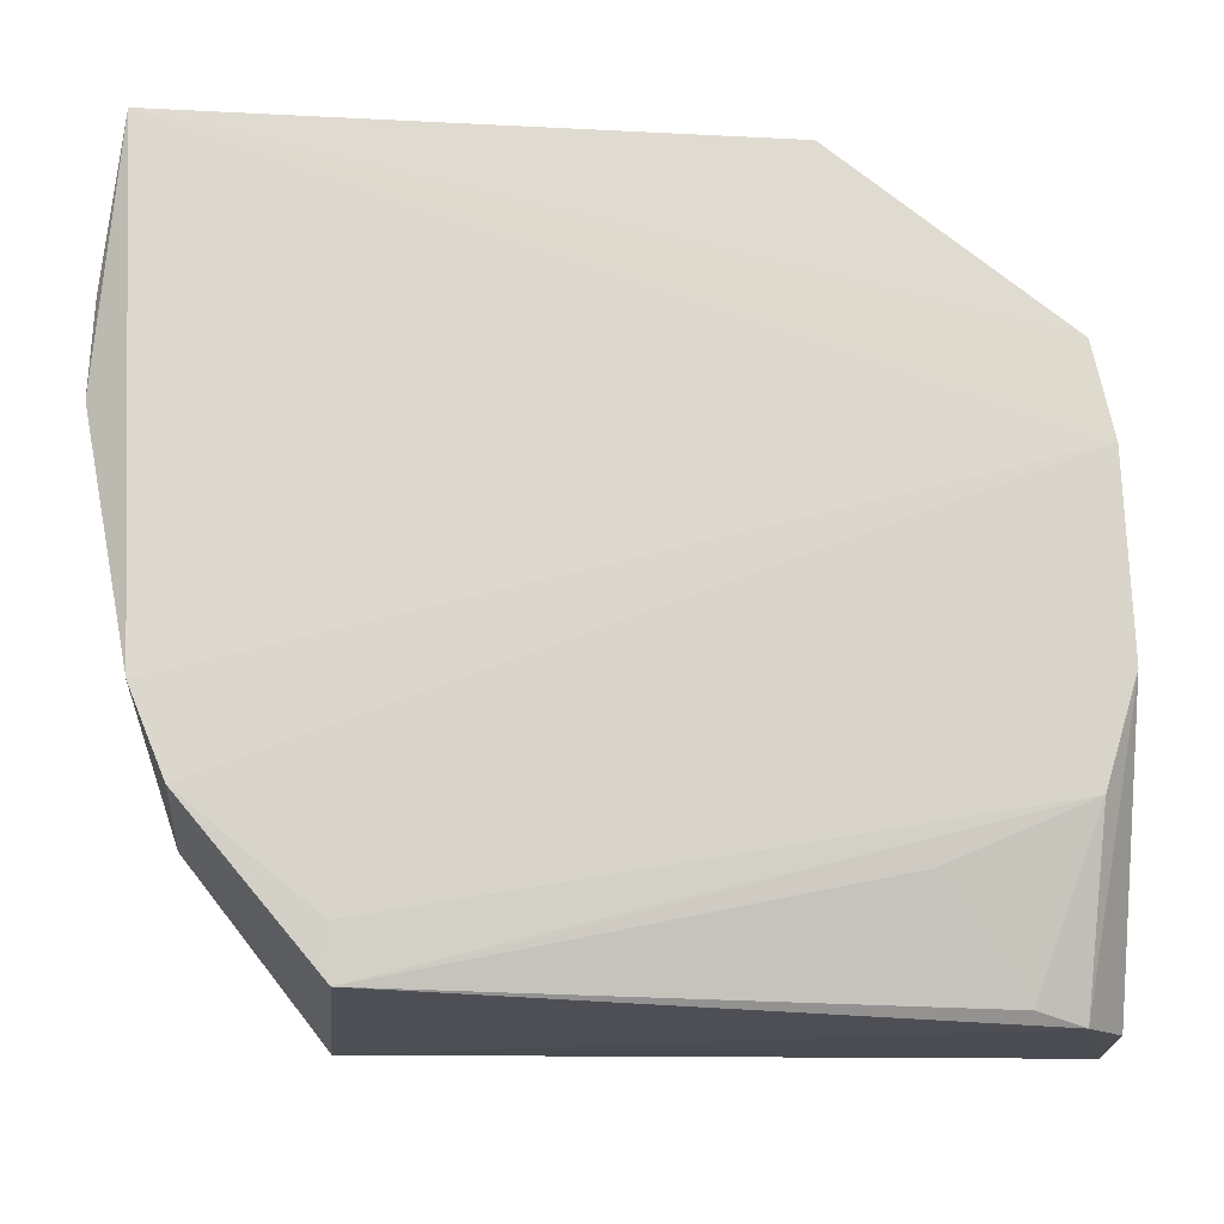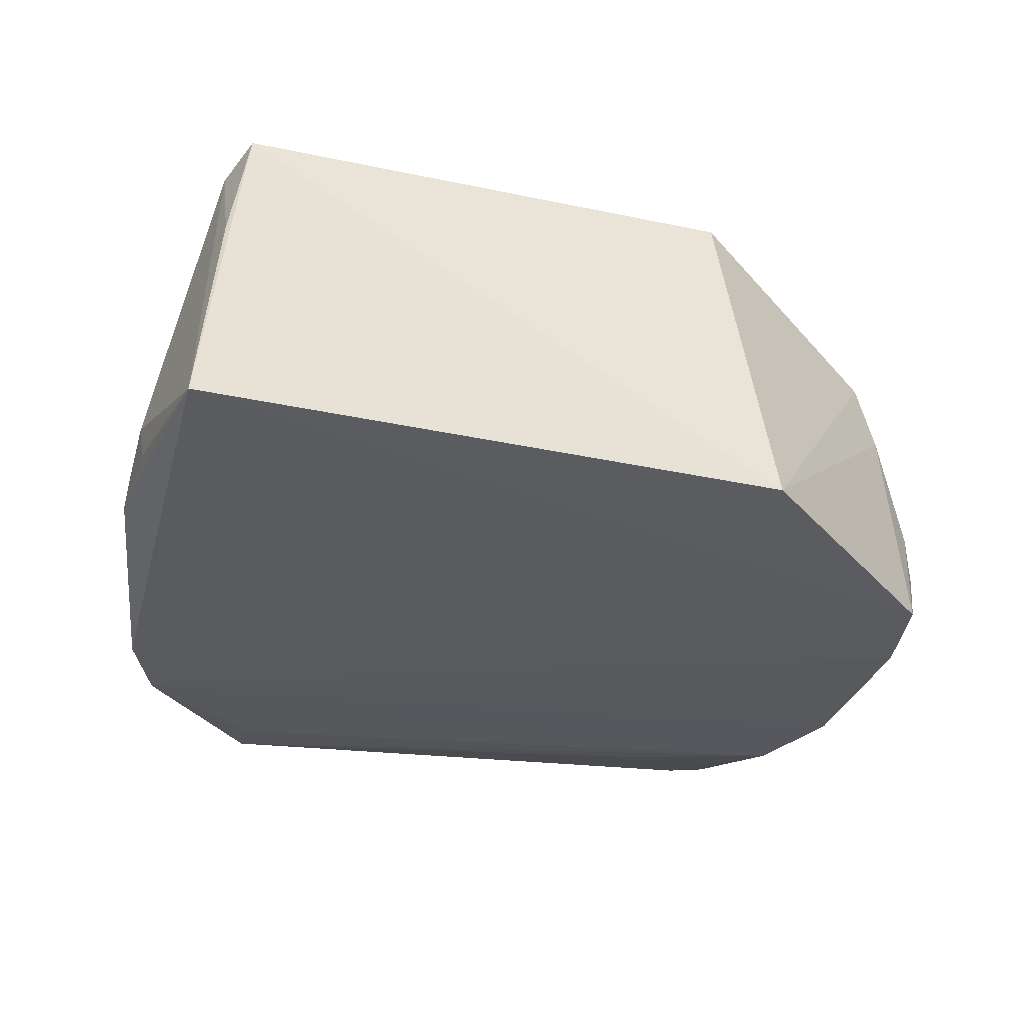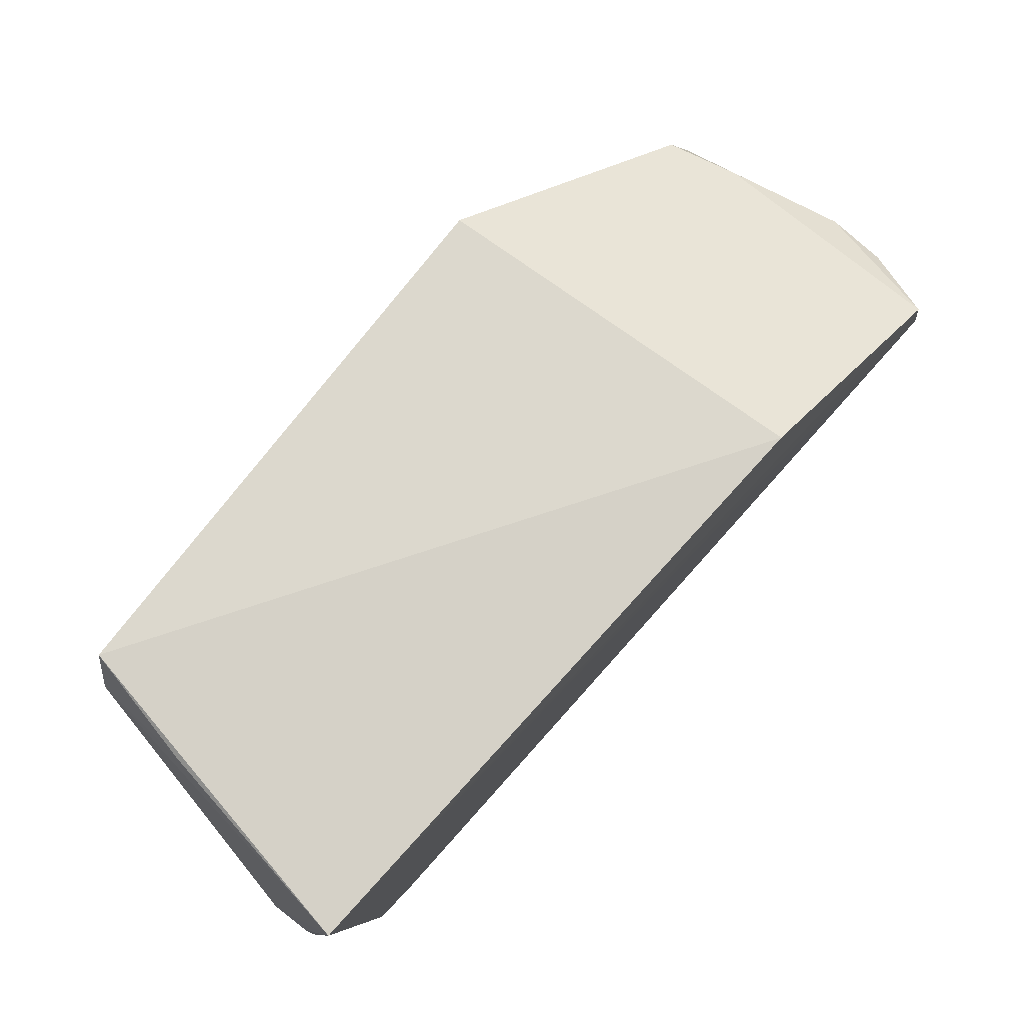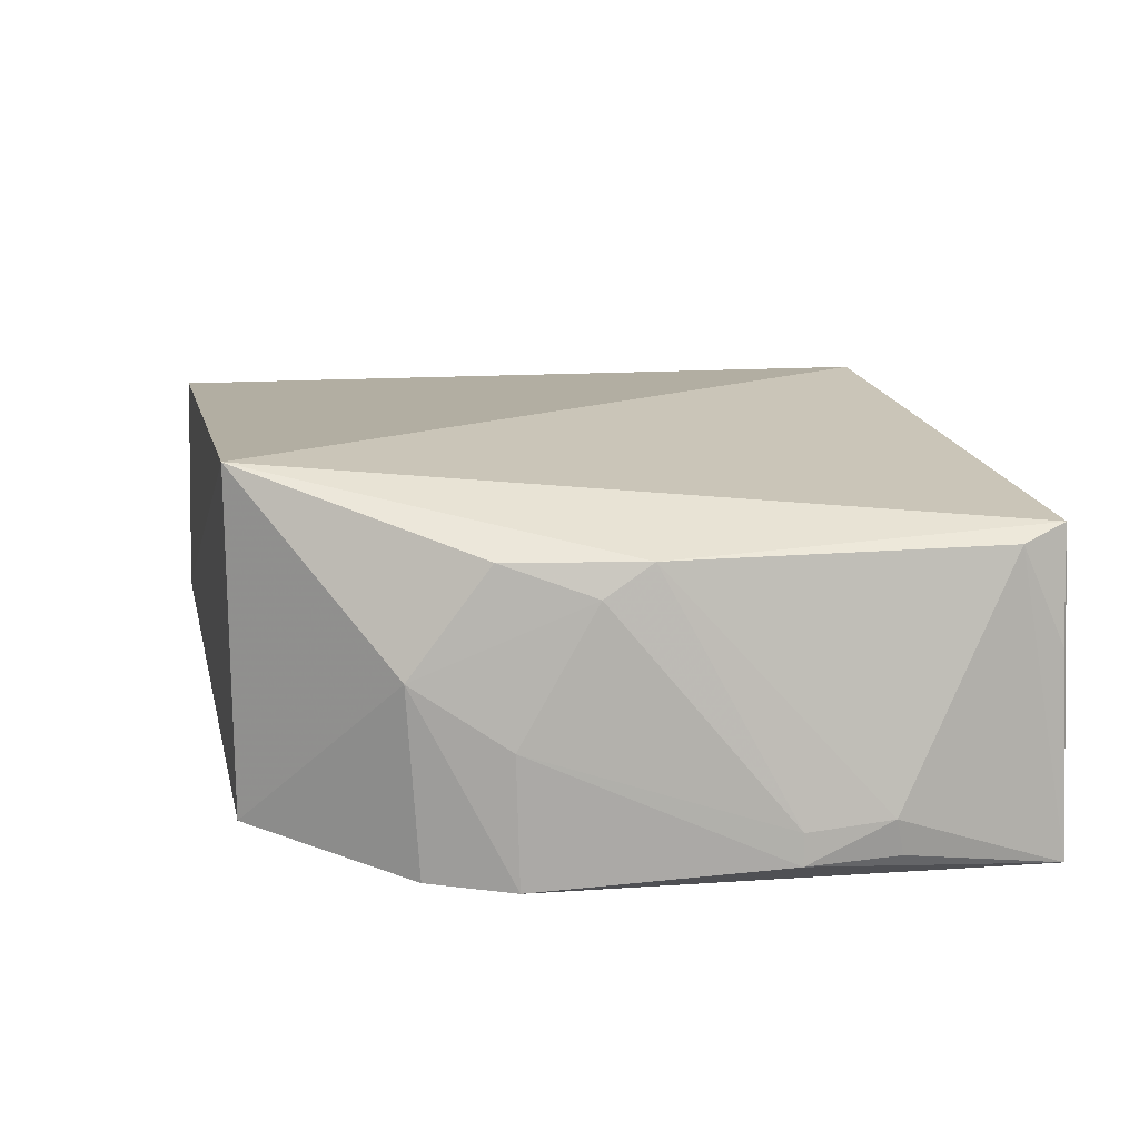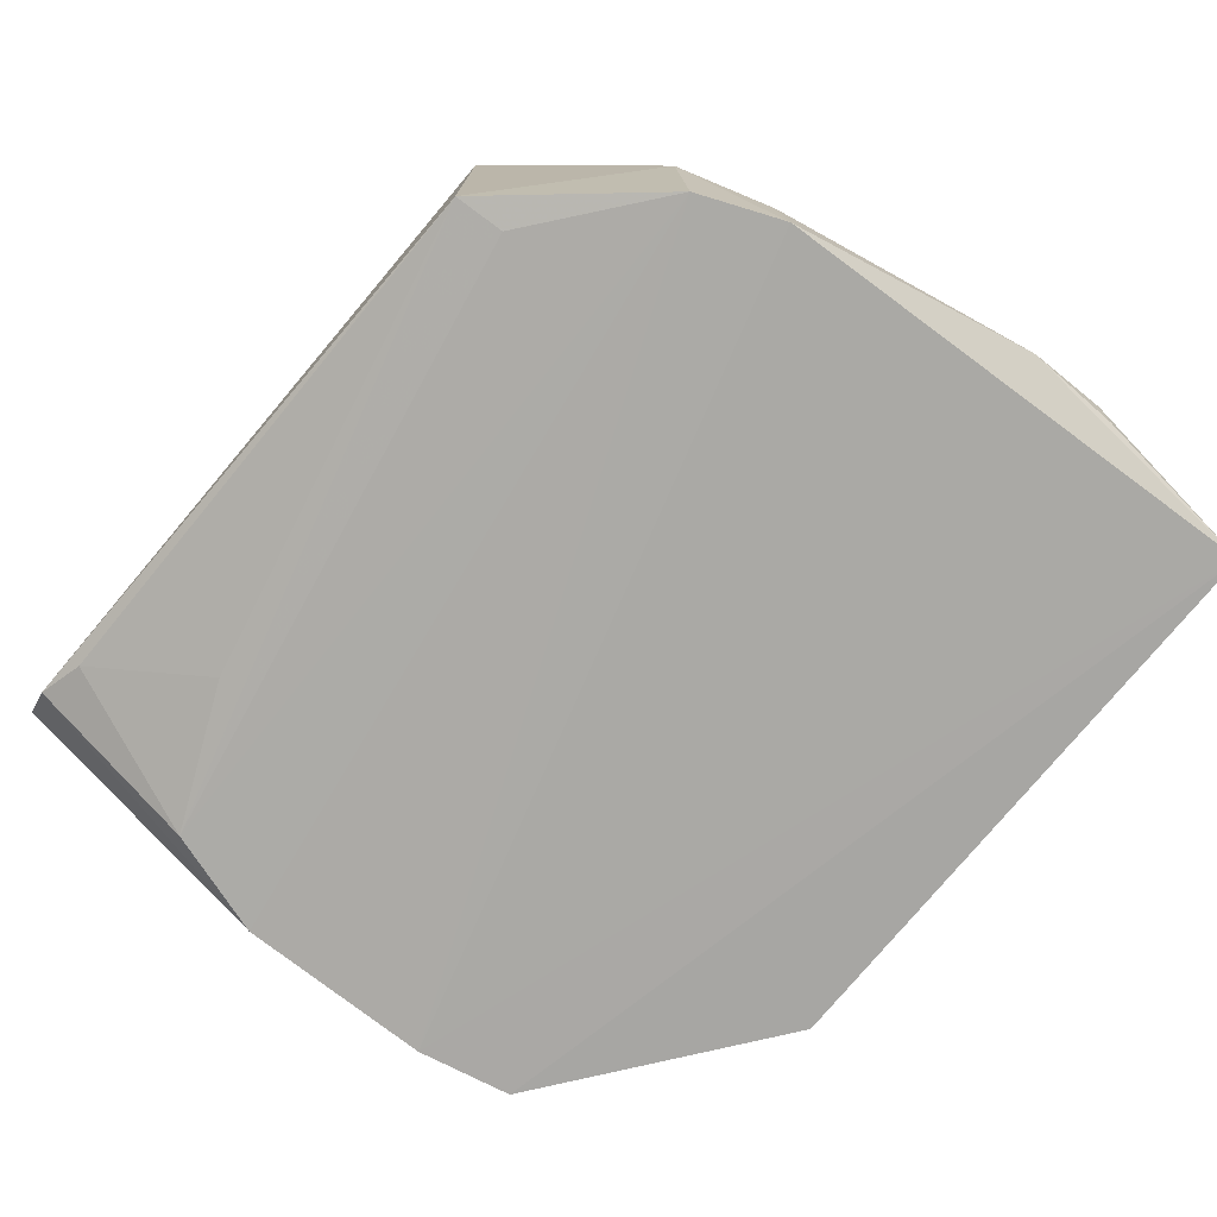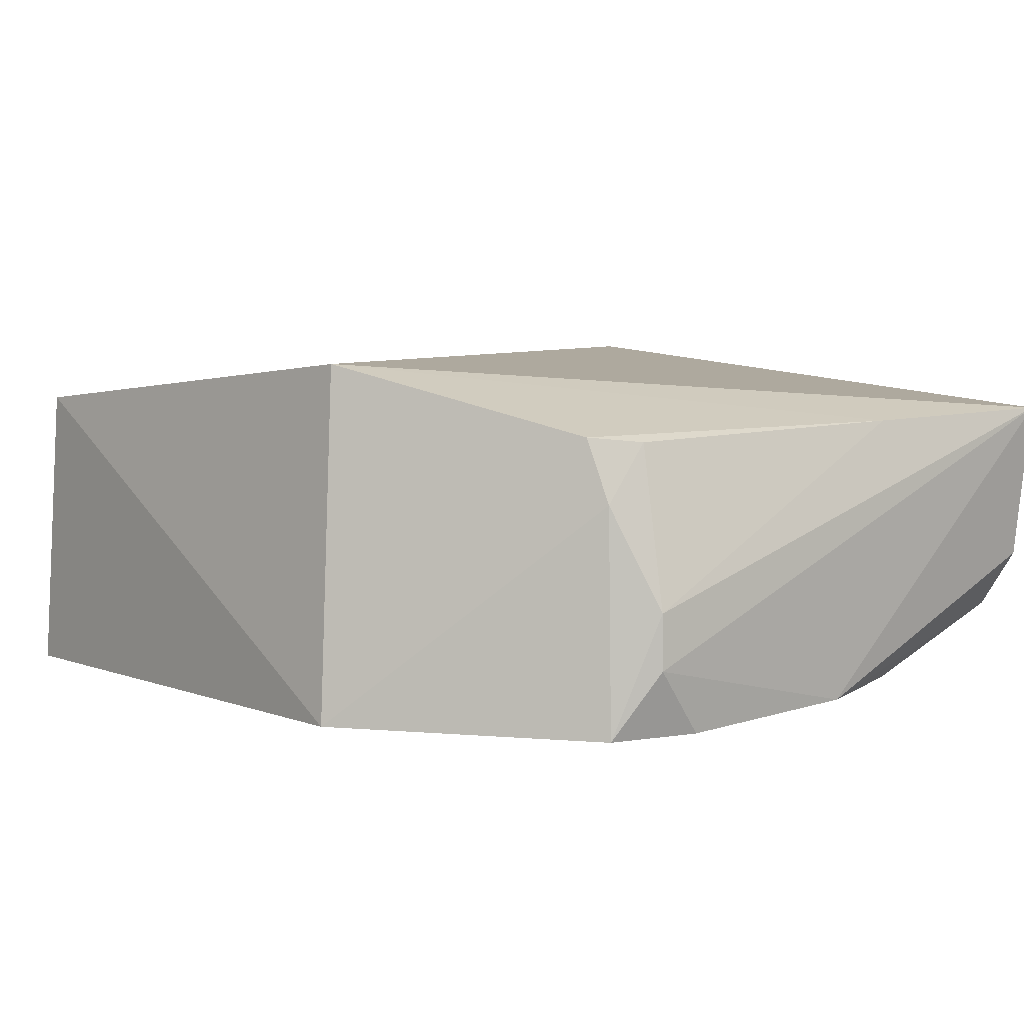
<metadata>
{"format":"obj","ext":"obj","renderer":"f3d","projection":"perspective","resolution":1024,"background":"white","views":[{"elev":-17.9,"azim":174.7,"up":"+Y"},{"elev":-33.1,"azim":162.5,"up":"+Z"},{"elev":79.4,"azim":132.9,"up":"+Y"},{"elev":15.5,"azim":78.5,"up":"+Z"},{"elev":-75.5,"azim":50.7,"up":"+Z"},{"elev":5.7,"azim":-129.5,"up":"+Z"}]}
</metadata>
<code>
v 0.04704 0.1049 0.02882
v 0.04814 0.06604 0.02471
v 0.05045 0.105 0.0003828
v -0.02384 0.08893 0.0007266
v -0.02922 0.03751 0.02849
v -0.002878 0.105 0.0009225
v 0.05254 0.08942 0.006267
v 0.03298 0.03773 0.03368
v 0.0006031 0.1012 0.03331
v 0.04867 0.1006 0.02756
v 0.03288 0.03785 0.002569
v -0.02033 0.08876 0.02715
v 0.04802 0.07036 0.02756
v 0.04866 0.1046 0.0186
v -0.02295 0.03661 0.008137
v 0.04813 0.05939 0.0005098
v -0.02618 0.08508 0.01198
v -0.02662 0.05695 0.02779
v -0.02244 0.08802 0.02132
v 0.05233 0.0817 0.005615
v 0.04566 0.05791 0.02753
v -0.02647 0.06266 0.001718
v -0.02567 0.08037 0.000713
v 0.04503 0.05073 0.0178
v -0.02243 0.08395 0.02665
v 0.04787 0.05913 0.01237
v 0.05251 0.08165 0.002771
v -0.02707 0.03702 0.0137
v -0.02359 0.05299 0.002327
v 0.04497 0.0518 0.0007621
v -0.02628 0.08509 0.006893
v 0.05221 0.09017 0.002976
v -0.01857 0.03767 0.006843
v 0.03317 0.04243 0.001811
v -0.01056 0.04728 0.002901
f 6 1 3
f 6 3 4
f 9 1 6
f 9 8 1
f 9 5 8
f 10 7 3
f 12 9 6
f 13 7 10
f 13 10 1
f 13 1 8
f 14 10 3
f 14 3 1
f 14 1 10
f 15 11 8
f 15 8 5
f 18 5 9
f 18 9 12
f 18 17 5
f 19 12 6
f 19 6 4
f 19 4 17
f 20 13 2
f 20 7 13
f 21 13 8
f 21 2 13
f 23 4 3
f 23 3 16
f 24 8 11
f 24 21 8
f 24 2 21
f 25 18 12
f 25 12 19
f 25 19 17
f 25 17 18
f 26 20 2
f 26 24 16
f 26 2 24
f 27 16 3
f 27 7 20
f 27 26 16
f 27 20 26
f 28 22 15
f 28 15 5
f 28 5 22
f 29 15 22
f 30 23 16
f 30 22 23
f 30 29 22
f 30 24 11
f 30 16 24
f 31 17 4
f 31 4 23
f 31 5 17
f 31 23 22
f 31 22 5
f 32 27 3
f 32 3 7
f 32 7 27
f 33 11 15
f 33 15 29
f 34 30 11
f 34 11 29
f 34 29 30
f 35 33 29
f 35 29 11
f 35 11 33

</code>
